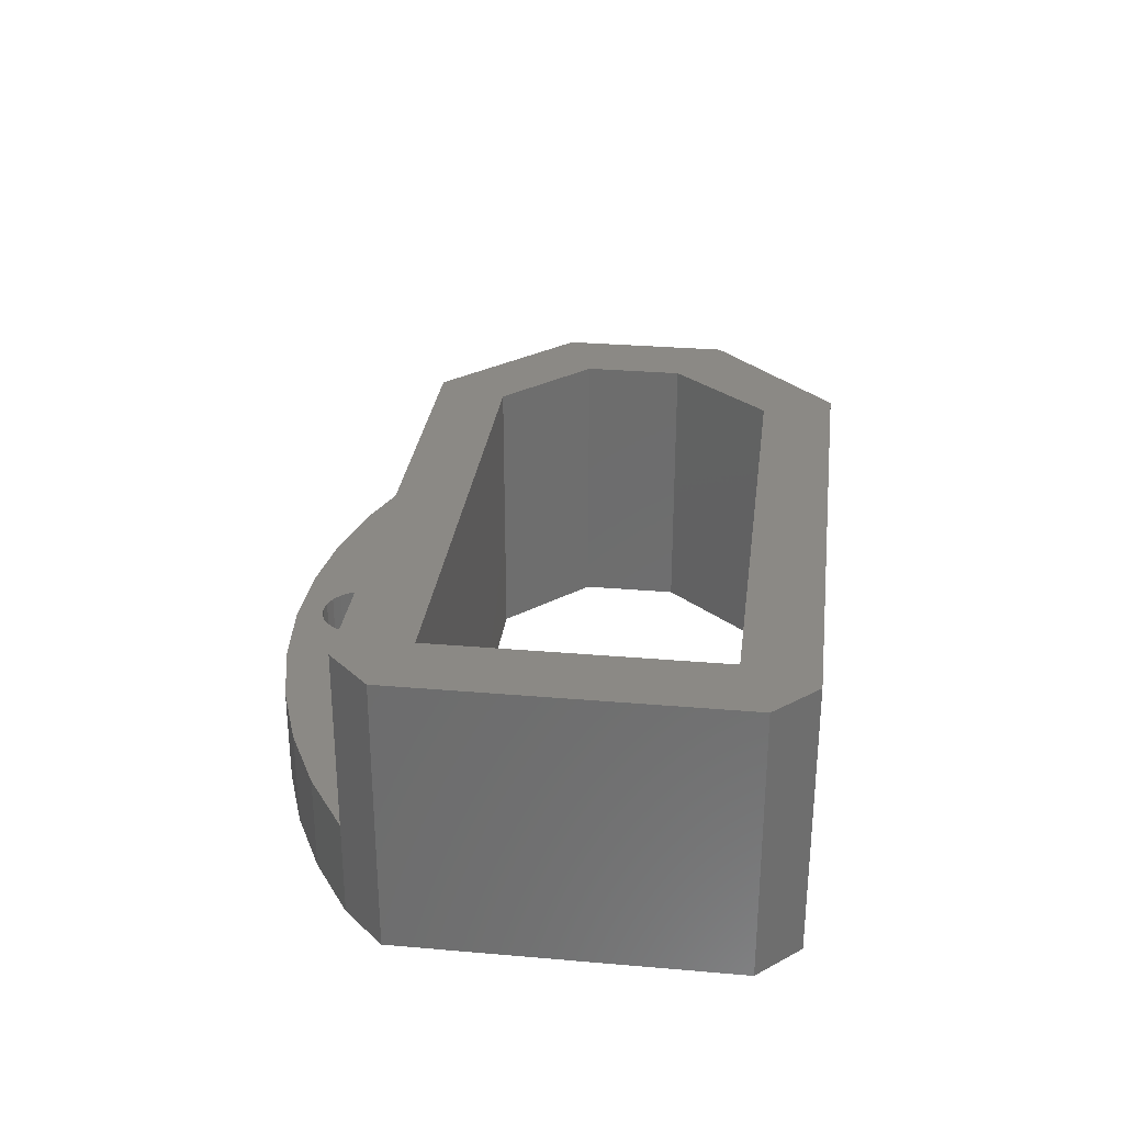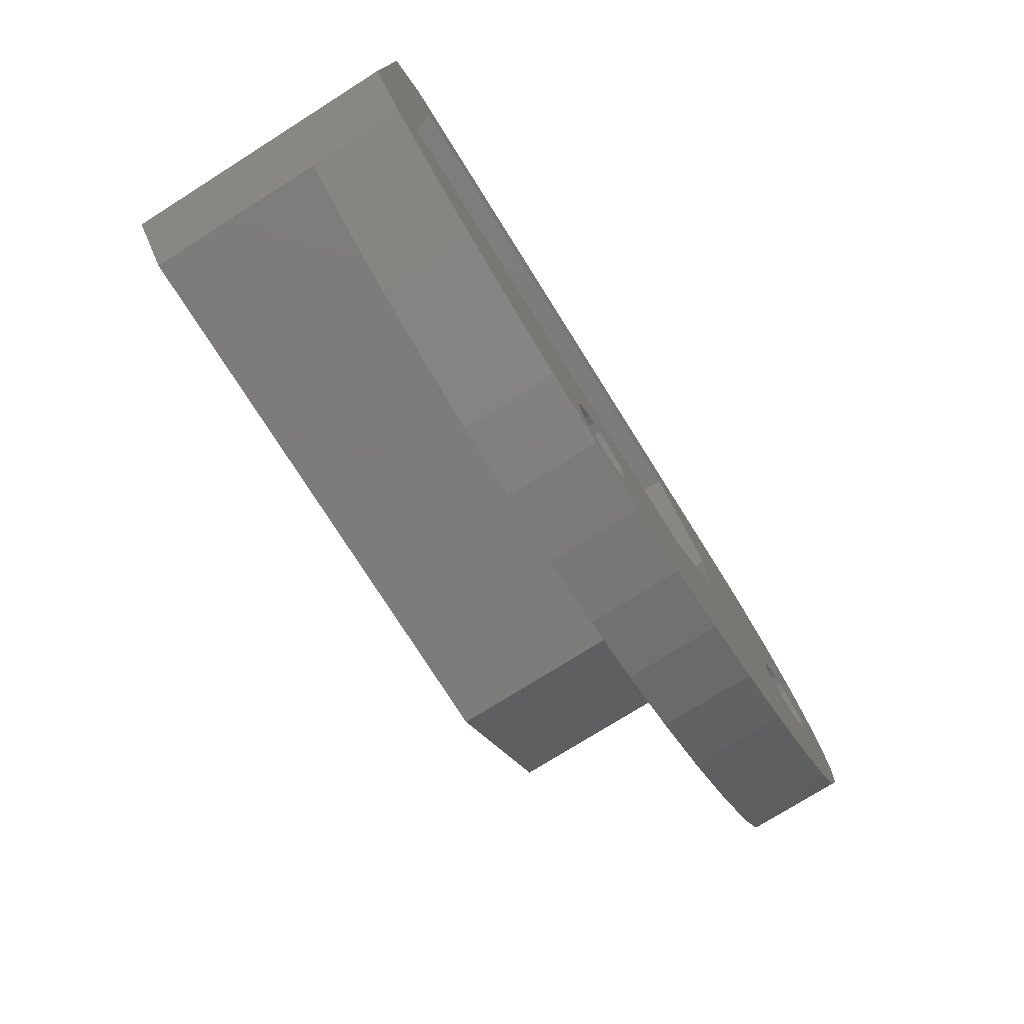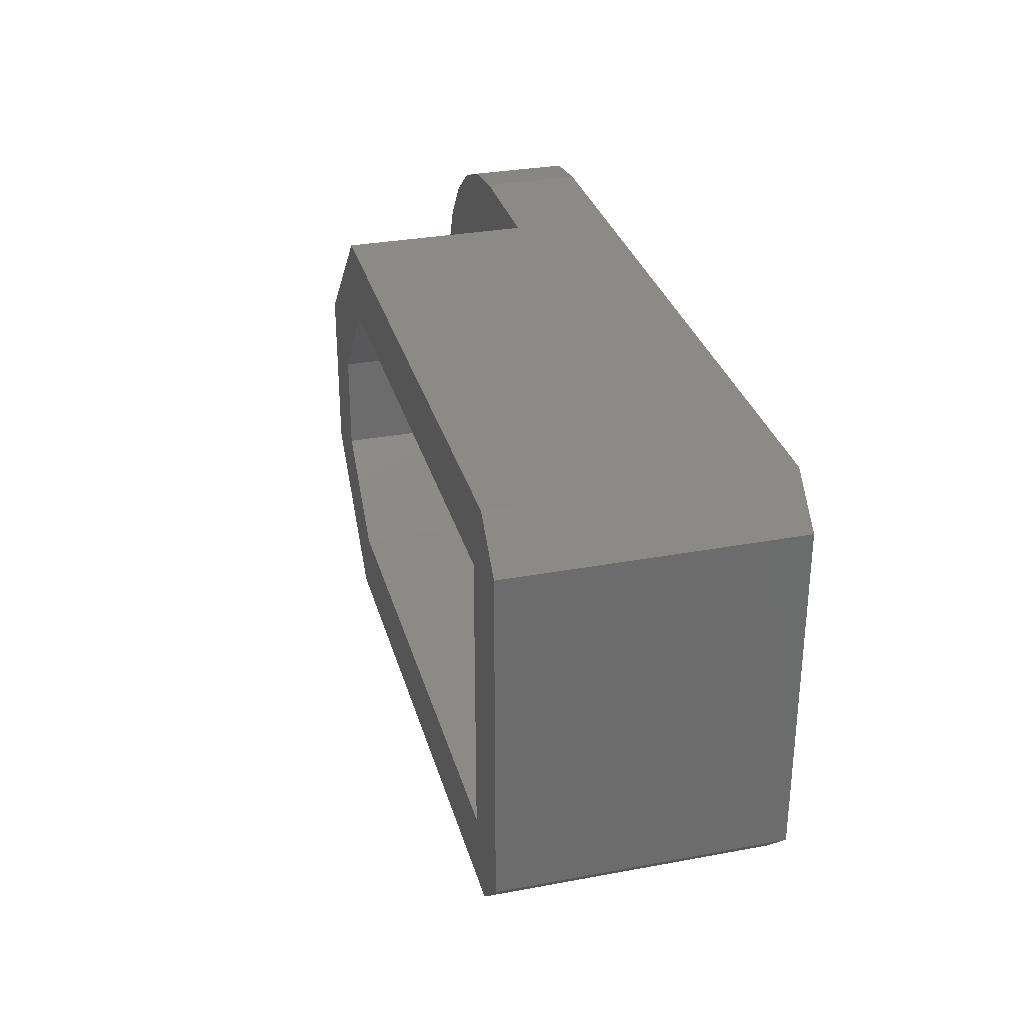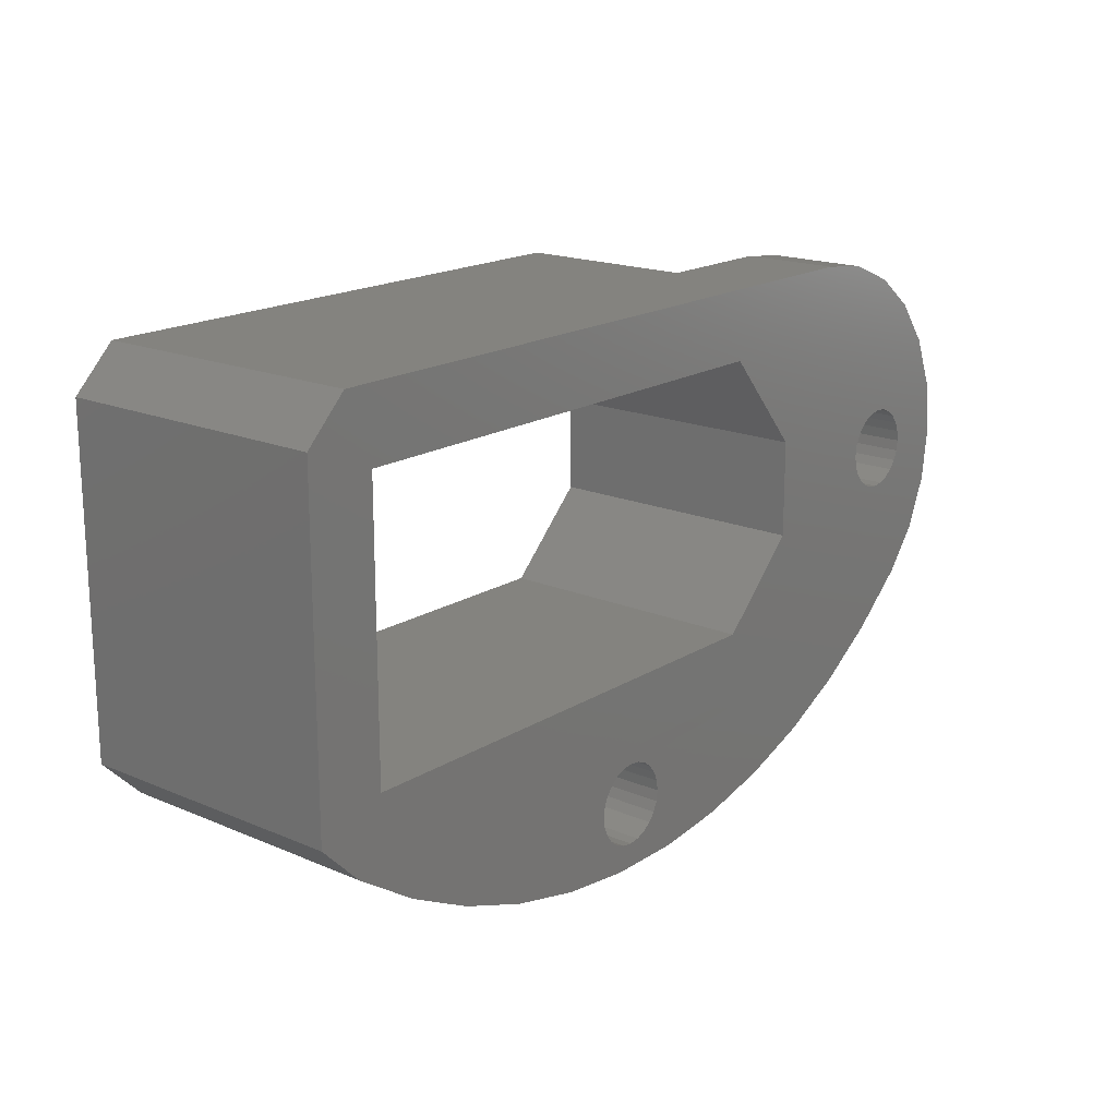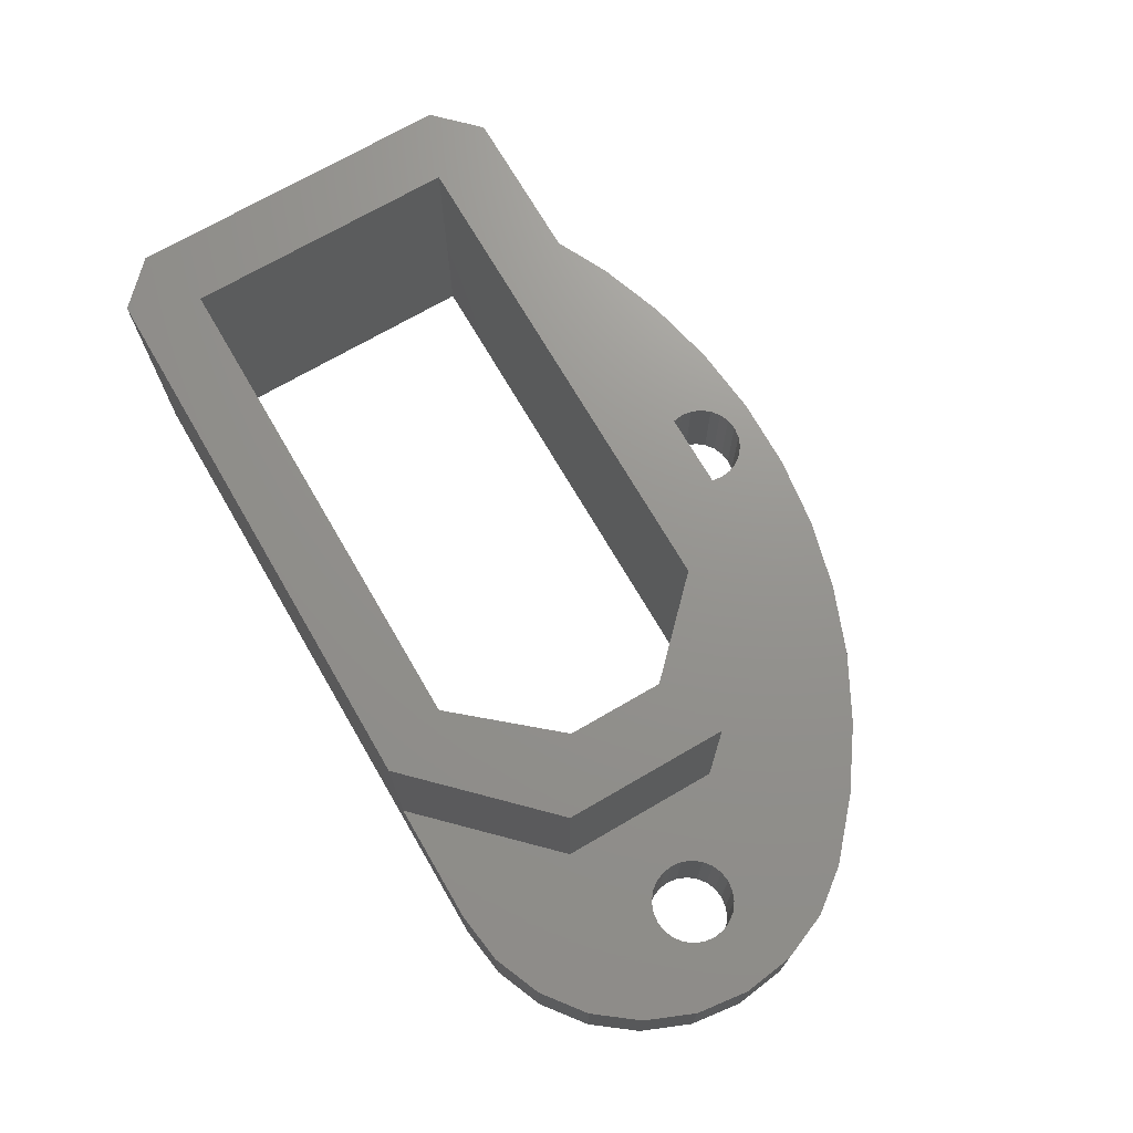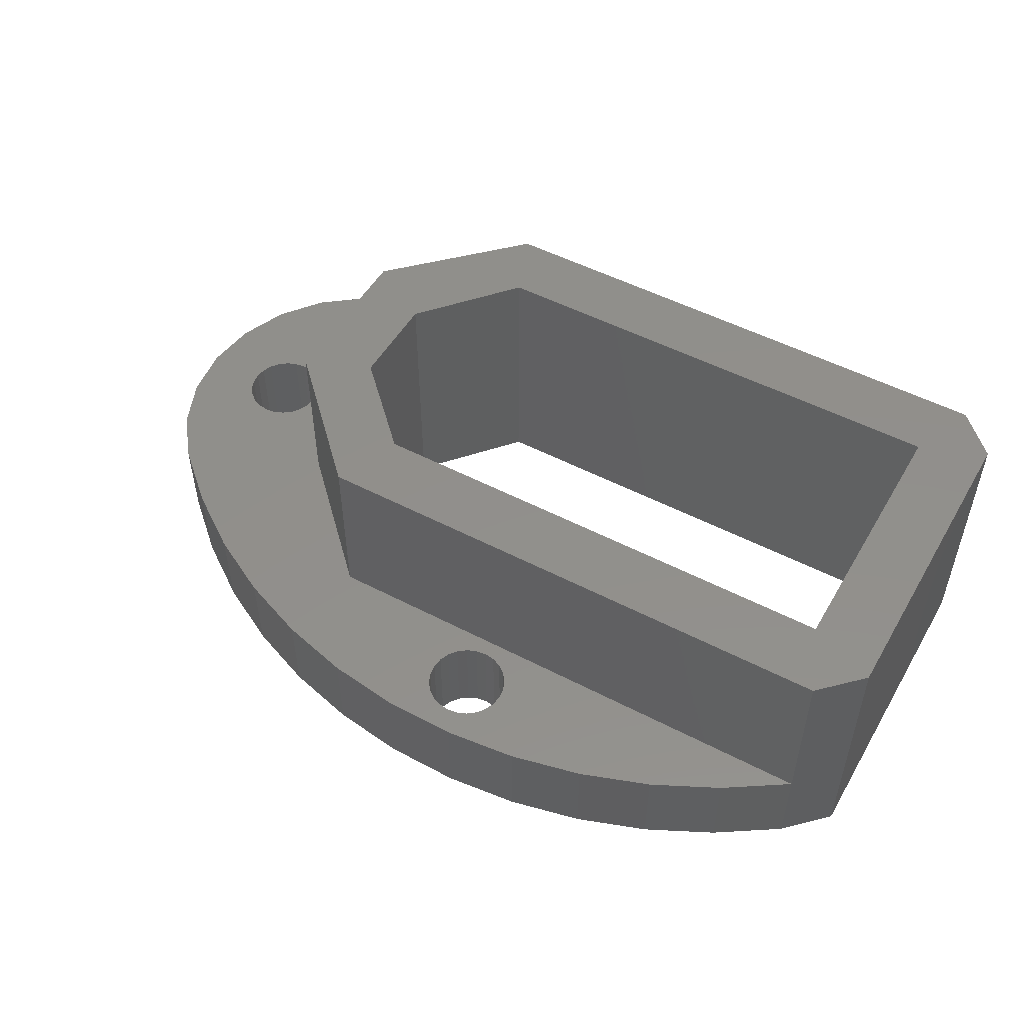
<metadata>
{"format":"stl","ext":"stl","renderer":"f3d","projection":"perspective","resolution":1024,"background":"white","views":[{"elev":29.7,"azim":97.2,"up":"+Z"},{"elev":-75.6,"azim":122.2,"up":"+Y"},{"elev":31.2,"azim":75.1,"up":"+Y"},{"elev":17.9,"azim":129.8,"up":"+Y"},{"elev":71.3,"azim":-120.2,"up":"+Z"},{"elev":51.5,"azim":29.5,"up":"+Z"}]}
</metadata>
<code>
# stl→obj: 170 verts, 348 faces
v -9.555e-18 15 3.5
v 24.5 15 0
v 0 15 0
v 4.5 15 3.5
v 24.5 15 10
v 4.5 15 10
v 26 13.5 0
v 26 1.5 10
v 26 1.5 0
v 26 13.5 10
v 24.5 0 10
v 4.5 -2.67e-17 3.5
v 24.5 -2.67e-17 3.5
v 4.5 0 10
v 0 10.5 10
v -9.555e-18 4.5 3.5
v 0 4.5 10
v -9.555e-18 10.5 3.5
v 23.5 12.5 10
v 5.5 12.5 0
v 23.5 12.5 0
v 5.5 12.5 10
v 2.5 9 10
v 2.5 9 0
v 2.5 5.5 10
v 2.5 5.5 0
v 5.5 2.5 10
v 5.5 2.5 0
v 23.5 2.5 0
v 23.5 2.5 10
v -6.495 3.75 3.5
v -5.303 2.197 0
v -5.303 2.197 3.5
v -6.495 3.75 0
v -7.244 5.559 3.5
v -7.244 5.559 0
v -7.5 7.5 3.5
v -7.5 7.5 0
v -7.244 9.441 3.5
v -7.244 9.441 0
v -6.495 11.25 3.5
v -6.495 11.25 0
v -5.303 12.8 3.5
v -5.303 12.8 0
v -3.75 14 0
v -3.75 14 3.5
v -1.941 14.74 0
v -1.941 14.74 3.5
v -2.451 8.25 3.5
v -2.301 7.888 0
v -2.301 7.888 3.5
v -2.451 8.25 0
v -2.689 8.561 3.5
v -2.689 8.561 0
v -3 8.799 0
v -3 8.799 3.5
v -3.362 8.949 0
v -3.362 8.949 3.5
v -3.75 9 0
v -3.75 9 3.5
v -4.138 8.949 0
v -4.138 8.949 3.5
v -4.5 8.799 0
v -4.5 8.799 3.5
v -4.811 8.561 0
v -4.811 8.561 3.5
v -5.049 8.25 3.5
v -5.049 8.25 0
v -5.199 7.888 3.5
v -5.199 7.888 0
v -5.25 7.5 3.5
v -5.25 7.5 0
v -5.199 7.112 3.5
v -5.199 7.112 0
v -5.049 6.75 3.5
v -5.049 6.75 0
v -4.811 6.439 3.5
v -4.811 6.439 0
v -4.5 6.201 0
v -4.5 6.201 3.5
v -4.138 6.051 0
v -4.138 6.051 3.5
v -3.75 6 0
v -3.75 6 3.5
v -3.362 6.051 0
v -3.362 6.051 3.5
v -3 6.201 0
v -3 6.201 3.5
v -2.689 6.439 0
v -2.689 6.439 3.5
v -2.451 6.75 3.5
v -2.451 6.75 0
v -2.301 7.112 3.5
v -2.301 7.112 0
v -2.25 7.5 3.5
v -2.25 7.5 0
v 24.5 0 0
v -3.75 1.005 0
v -1.941 0.2556 0
v 0 0 0
v -3.275 0.396 0
v -1.048 -1.152 0
v 1.346 -2.426 0
v 10.95 -0.6374 0.000892
v 11.34 -0.5863 0.000892
v 3.875 -3.407 0
v 10.59 -0.7873 0.000892
v 10.28 -1.026 0.000892
v 6.502 -4.082 0
v 10.04 -1.336 0.000892
v 9.888 -1.698 0.000892
v 9.19 -4.441 0
v 9.837 -2.086 0.000892
v 11.72 -0.6374 0.000892
v 12.09 -0.7873 0.000892
v 12.4 -1.026 0.000892
v 12.64 -1.336 0.000892
v 12.79 -1.698 0.000892
v 12.84 -2.086 0.000892
v 14.6 -4.197 0
v 17.24 -3.597 0
v 19.8 -2.689 0
v 22.23 -1.484 0
v 10.28 -3.147 0.000892
v 11.9 -4.48 0
v 10.04 -2.836 0.000892
v 9.888 -2.475 0.000892
v 10.59 -3.385 0.000892
v 10.95 -3.535 0.000892
v 11.34 -3.586 0.000892
v 11.72 -3.535 0.000892
v 12.09 -3.385 0.000892
v 12.4 -3.147 0.000892
v 12.64 -2.836 0.000892
v 12.79 -2.475 0.000892
v 9.19 -4.441 3.5
v 9.888 -2.475 3.5
v 9.837 -2.086 3.5
v 10.04 -2.836 3.5
v 10.28 -3.147 3.5
v 11.9 -4.48 3.5
v 10.59 -3.385 3.5
v 10.95 -3.535 3.5
v 11.34 -3.586 3.5
v 11.72 -3.535 3.5
v 12.09 -3.385 3.5
v 14.6 -4.197 3.5
v 12.4 -3.147 3.5
v 12.64 -2.836 3.5
v 12.79 -2.475 3.5
v 12.84 -2.086 3.5
v 1.346 -2.426 3.5
v -1.048 -1.152 3.5
v 3.875 -3.407 3.5
v 6.502 -4.082 3.5
v 10.28 -1.026 3.5
v 10.59 -0.7873 3.5
v 10.95 -0.6374 3.5
v 11.34 -0.5863 3.5
v 10.04 -1.336 3.5
v 9.888 -1.698 3.5
v 11.72 -0.6374 3.5
v 12.09 -0.7873 3.5
v 12.4 -1.026 3.5
v 12.64 -1.336 3.5
v 12.79 -1.698 3.5
v 17.24 -3.597 3.5
v 19.8 -2.689 3.5
v 22.23 -1.484 3.5
v -3.275 0.396 3.5
f 1 2 3
f 2 1 4
f 2 4 5
f 5 4 6
f 7 8 9
f 8 7 10
f 11 12 13
f 12 11 14
f 15 16 17
f 16 15 18
f 19 20 21
f 20 19 22
f 20 23 24
f 23 20 22
f 24 25 26
f 25 24 23
f 26 27 28
f 27 26 25
f 27 29 28
f 29 27 30
f 19 29 30
f 29 19 21
f 31 32 33
f 32 31 34
f 35 34 31
f 34 35 36
f 37 36 35
f 36 37 38
f 39 38 37
f 38 39 40
f 41 40 39
f 40 41 42
f 43 42 41
f 42 43 44
f 43 45 44
f 45 43 46
f 46 47 45
f 47 46 48
f 48 3 47
f 3 48 1
f 49 50 51
f 50 49 52
f 53 52 49
f 52 53 54
f 53 55 54
f 55 53 56
f 56 57 55
f 57 56 58
f 58 59 57
f 59 58 60
f 60 61 59
f 61 60 62
f 62 63 61
f 63 62 64
f 64 65 63
f 65 64 66
f 65 67 68
f 67 65 66
f 68 69 70
f 69 68 67
f 70 71 72
f 71 70 69
f 72 73 74
f 73 72 71
f 74 75 76
f 75 74 73
f 76 77 78
f 77 76 75
f 77 79 78
f 79 77 80
f 80 81 79
f 81 80 82
f 82 83 81
f 83 82 84
f 84 85 83
f 85 84 86
f 86 87 85
f 87 86 88
f 88 89 87
f 89 88 90
f 91 89 90
f 89 91 92
f 93 92 91
f 92 93 94
f 95 94 93
f 94 95 96
f 51 96 95
f 96 51 50
f 2 10 7
f 10 2 5
f 97 11 13
f 11 97 9
f 11 9 8
f 32 74 98
f 74 32 72
f 98 74 76
f 98 76 78
f 98 78 79
f 98 79 81
f 98 81 83
f 98 83 85
f 98 85 99
f 99 85 87
f 99 87 89
f 99 89 92
f 99 92 94
f 99 94 96
f 40 36 38
f 36 40 42
f 36 42 34
f 34 42 44
f 34 44 32
f 32 44 72
f 72 44 70
f 70 44 45
f 70 45 68
f 68 45 65
f 65 45 63
f 63 45 61
f 61 45 59
f 59 45 47
f 59 47 57
f 57 47 55
f 55 47 54
f 54 47 52
f 52 47 50
f 50 47 96
f 96 47 99
f 99 47 100
f 100 47 3
f 100 3 24
f 24 3 20
f 20 3 2
f 20 2 21
f 21 2 29
f 100 28 97
f 28 100 26
f 26 100 24
f 97 28 29
f 97 29 2
f 97 2 7
f 97 7 9
f 98 101 32
f 101 98 99
f 101 99 102
f 102 99 100
f 102 100 103
f 103 100 104
f 104 100 105
f 105 100 97
f 103 104 106
f 106 104 107
f 106 107 108
f 106 108 109
f 109 108 110
f 109 110 111
f 109 111 112
f 112 111 113
f 105 97 114
f 114 97 115
f 115 97 116
f 116 97 117
f 117 97 118
f 118 97 119
f 119 97 120
f 120 97 121
f 121 97 122
f 122 97 123
f 112 124 125
f 124 112 126
f 126 112 127
f 127 112 113
f 125 124 128
f 125 128 129
f 125 129 130
f 125 130 131
f 125 131 132
f 125 132 120
f 120 132 133
f 120 133 134
f 120 134 135
f 120 135 119
f 136 137 138
f 137 136 139
f 139 136 140
f 140 136 141
f 140 141 142
f 142 141 143
f 143 141 144
f 144 141 145
f 145 141 146
f 146 141 147
f 146 147 148
f 148 147 149
f 149 147 150
f 150 147 151
f 152 16 153
f 16 152 12
f 12 152 154
f 12 154 155
f 12 155 156
f 12 156 157
f 12 157 158
f 12 158 159
f 12 159 13
f 156 155 160
f 160 155 161
f 161 155 136
f 161 136 138
f 13 159 162
f 13 162 163
f 13 163 164
f 13 164 165
f 13 165 166
f 13 166 151
f 13 151 147
f 13 147 167
f 13 167 168
f 13 168 169
f 35 39 37
f 39 35 41
f 41 35 31
f 41 31 43
f 43 31 33
f 43 33 71
f 71 33 73
f 73 33 170
f 73 170 75
f 75 170 77
f 77 170 80
f 80 170 82
f 82 170 84
f 84 170 86
f 86 170 88
f 88 170 153
f 88 153 90
f 90 153 91
f 91 153 93
f 93 153 95
f 95 153 48
f 48 153 1
f 1 153 16
f 1 16 18
f 1 18 4
f 43 69 46
f 69 43 71
f 46 69 67
f 46 67 66
f 46 66 64
f 46 64 62
f 46 62 60
f 46 60 58
f 46 58 48
f 48 58 56
f 48 56 53
f 48 53 49
f 48 49 51
f 48 51 95
f 13 123 97
f 123 13 169
f 169 122 123
f 122 169 168
f 168 121 122
f 121 168 167
f 167 120 121
f 120 167 147
f 147 125 120
f 125 147 141
f 141 112 125
f 112 141 136
f 136 109 112
f 109 136 155
f 155 106 109
f 106 155 154
f 154 103 106
f 103 154 152
f 152 102 103
f 102 152 153
f 153 101 102
f 101 153 170
f 170 32 101
f 32 170 33
f 157 108 107
f 108 157 156
f 108 160 110
f 160 108 156
f 110 161 111
f 161 110 160
f 111 138 113
f 138 111 161
f 113 137 127
f 137 113 138
f 127 139 126
f 139 127 137
f 126 140 124
f 140 126 139
f 140 128 124
f 128 140 142
f 142 129 128
f 129 142 143
f 143 130 129
f 130 143 144
f 144 131 130
f 131 144 145
f 145 132 131
f 132 145 146
f 146 133 132
f 133 146 148
f 149 133 148
f 133 149 134
f 150 134 149
f 134 150 135
f 151 135 150
f 135 151 119
f 166 119 151
f 119 166 118
f 165 118 166
f 118 165 117
f 164 117 165
f 117 164 116
f 164 115 116
f 115 164 163
f 163 114 115
f 114 163 162
f 162 105 114
f 105 162 159
f 159 104 105
f 104 159 158
f 158 107 104
f 107 158 157
f 14 15 17
f 15 14 25
f 15 25 23
f 25 14 27
f 27 14 11
f 27 11 30
f 30 11 19
f 23 6 15
f 6 23 22
f 6 22 5
f 5 22 19
f 5 19 11
f 5 11 8
f 5 8 10
f 14 16 12
f 16 14 17
f 6 18 15
f 18 6 4

</code>
